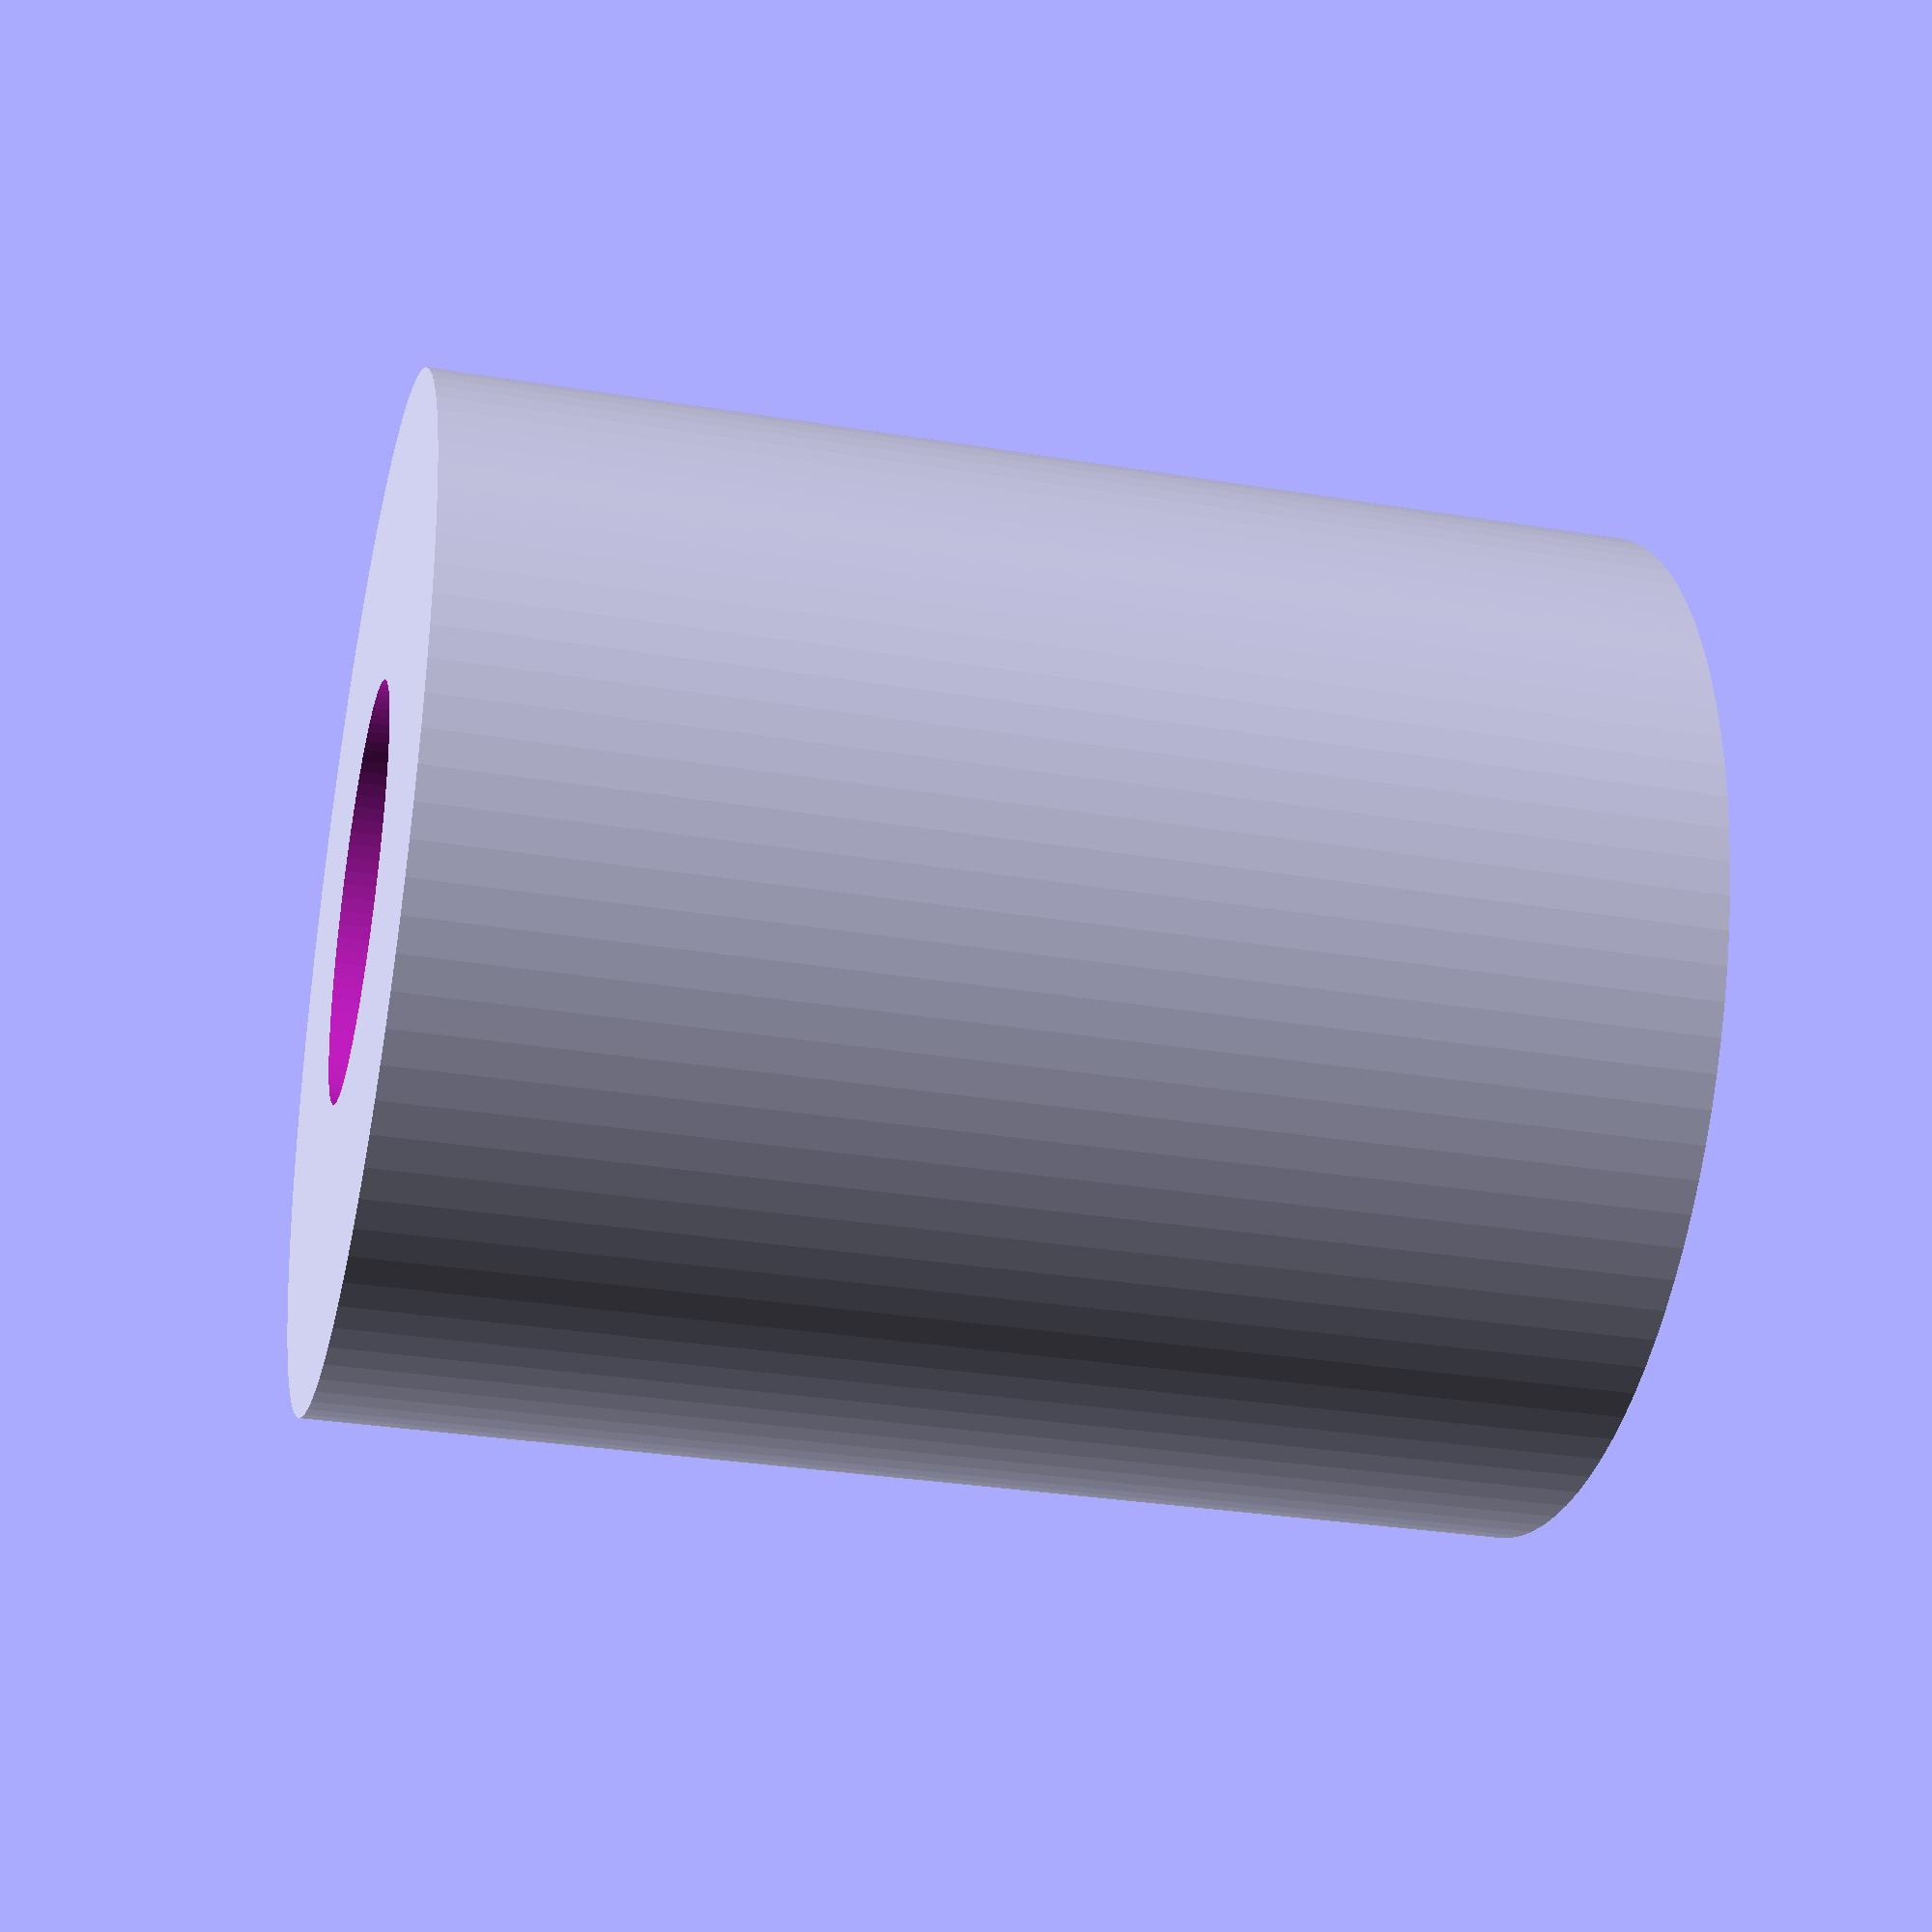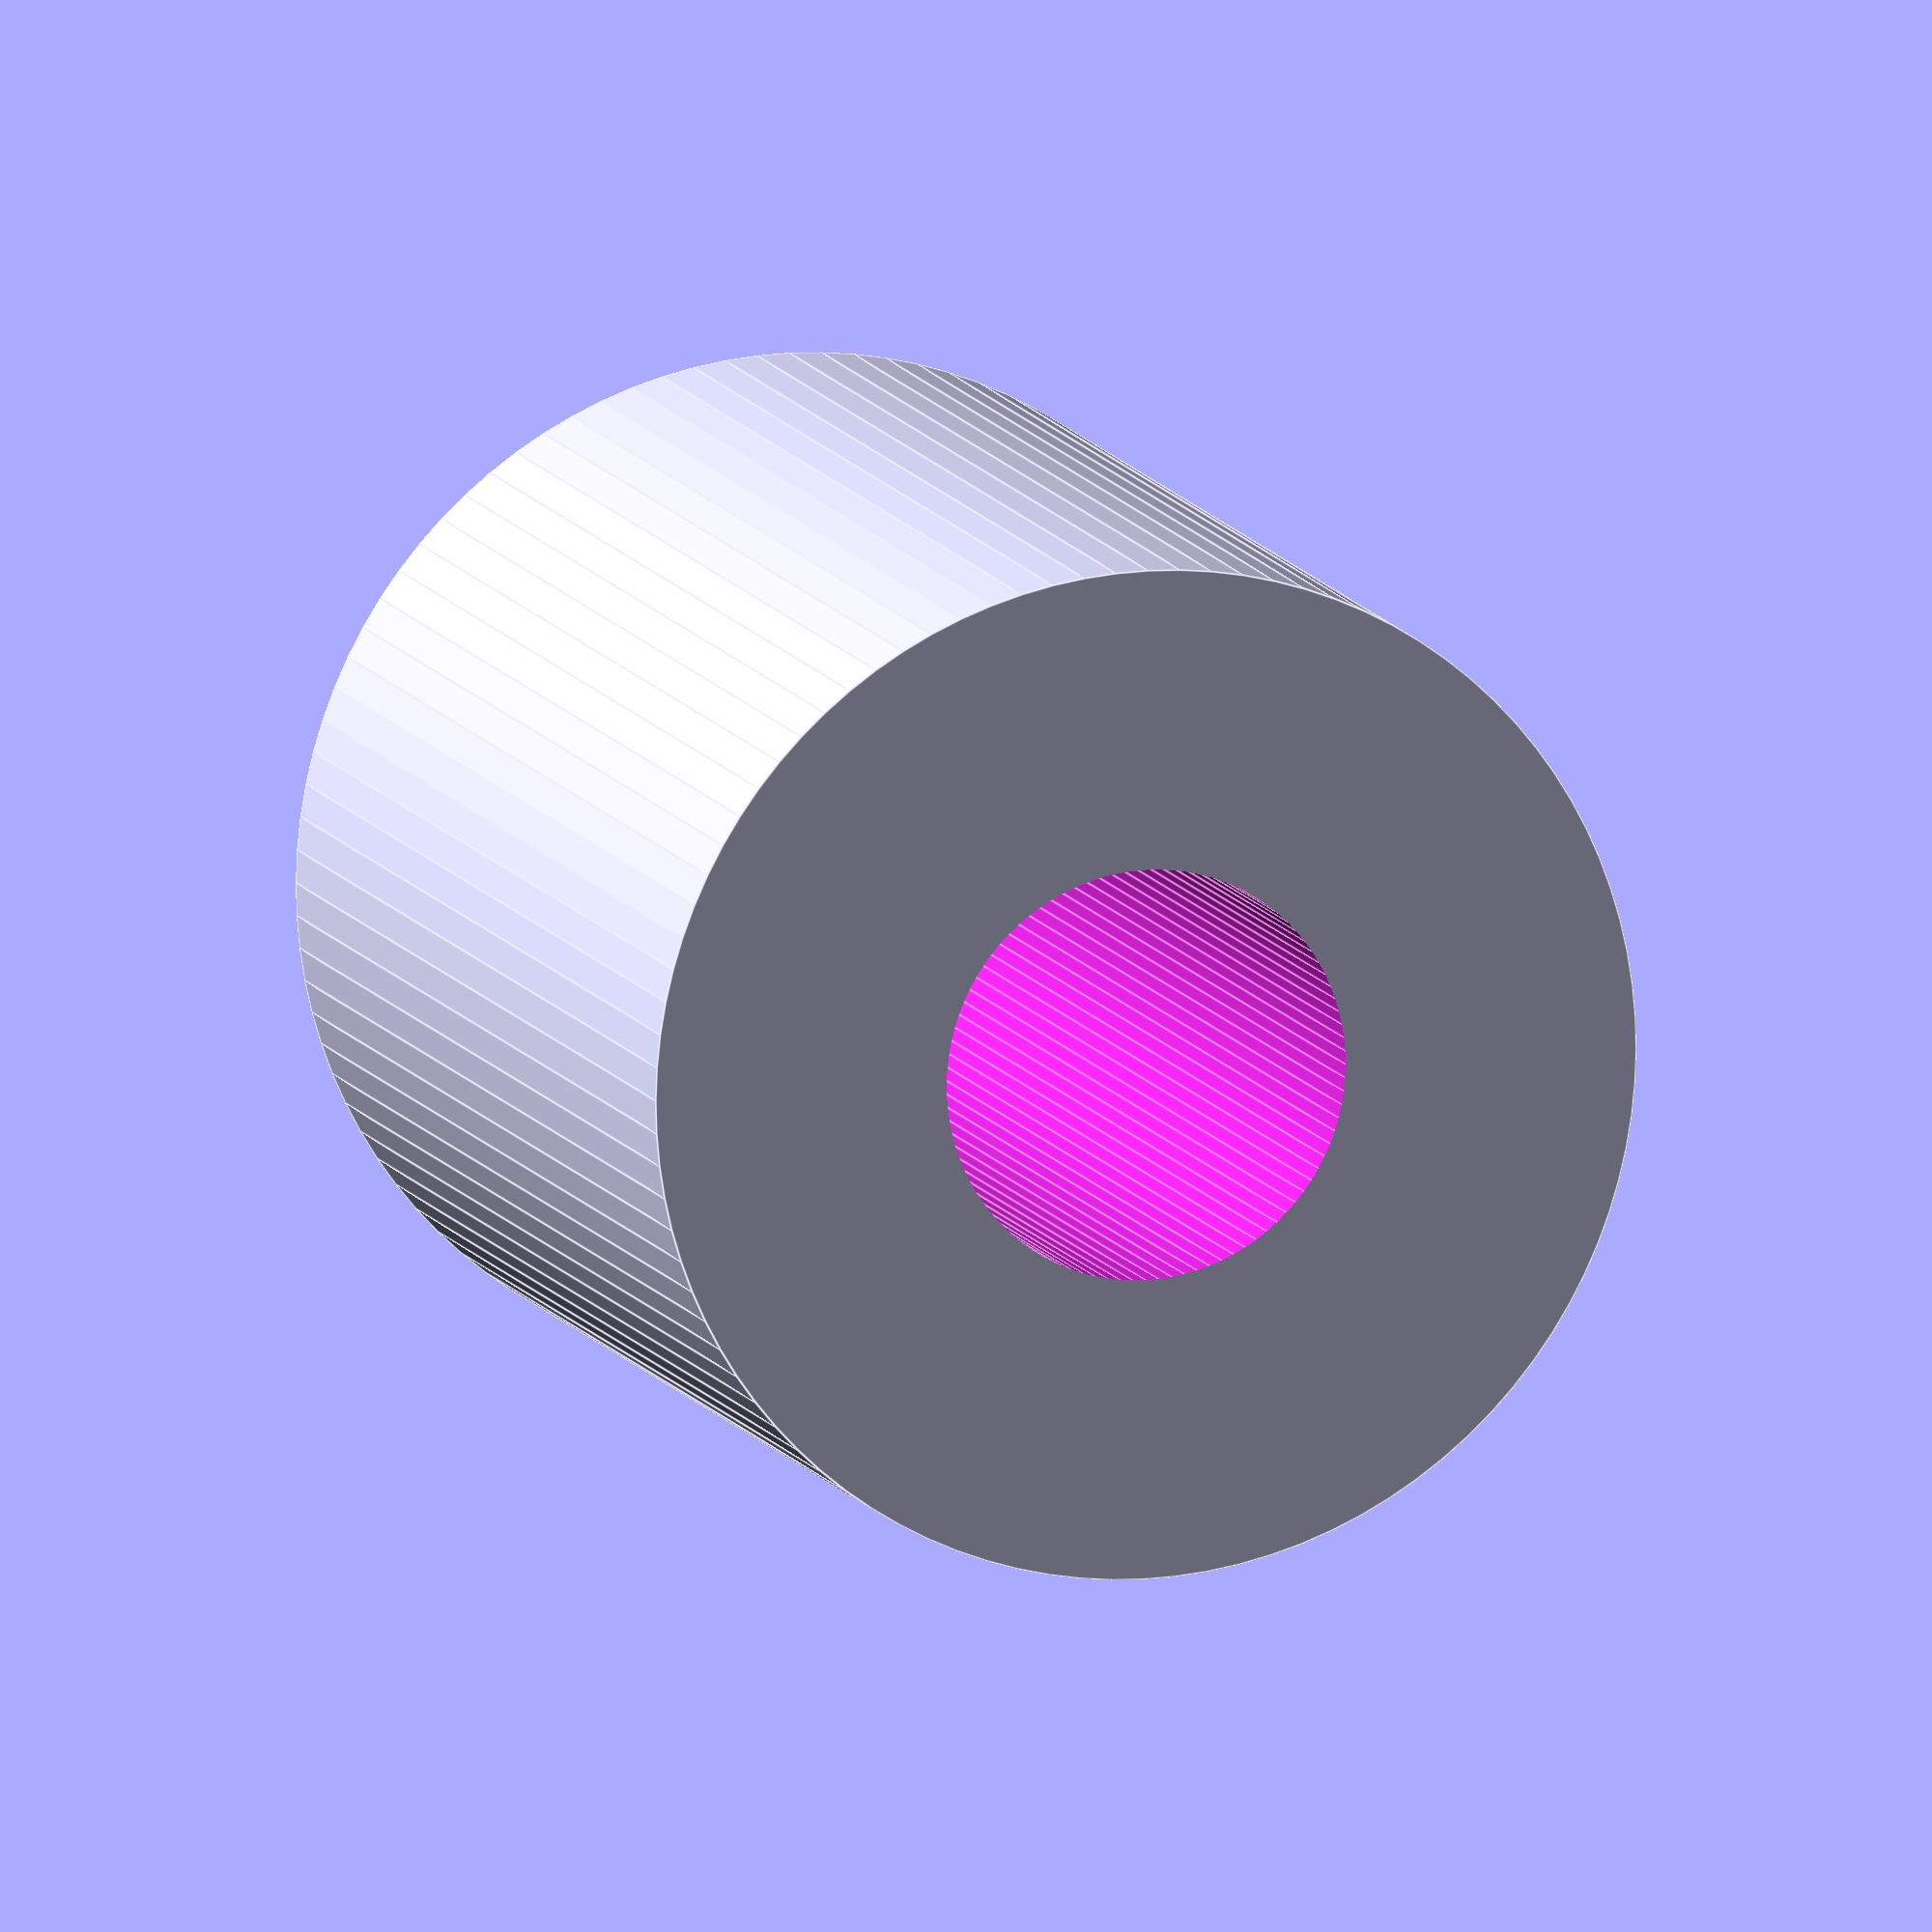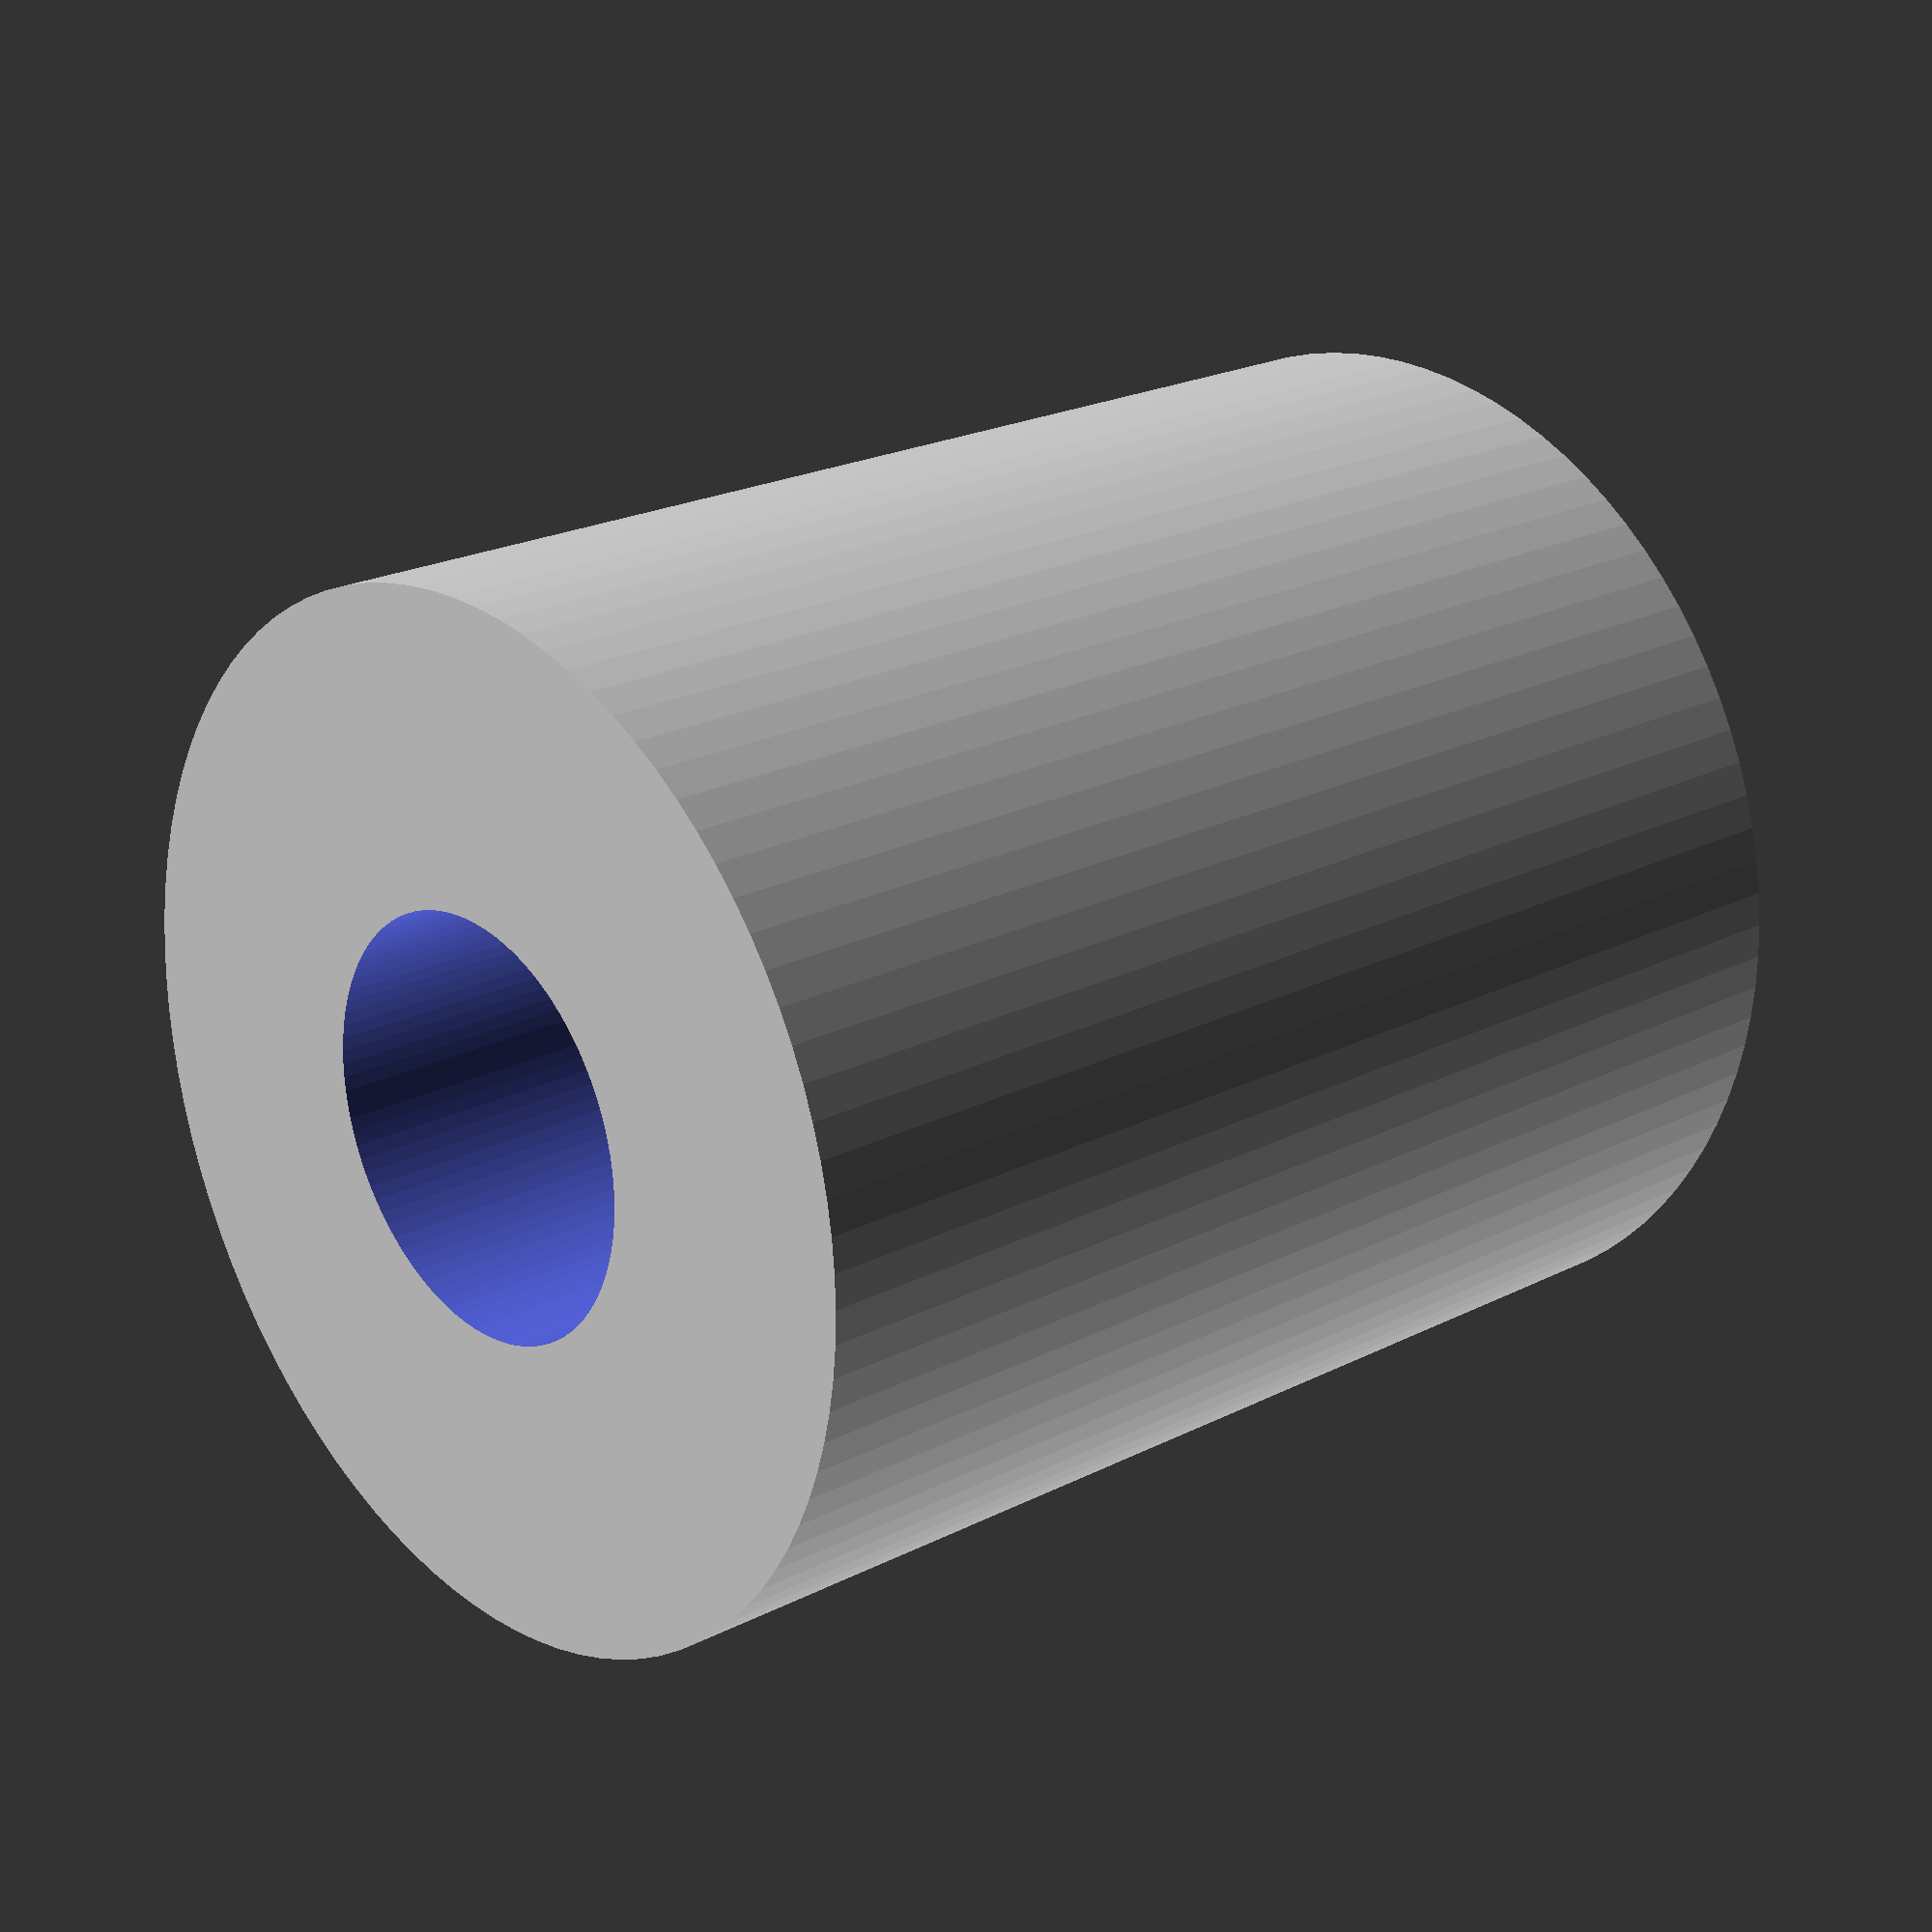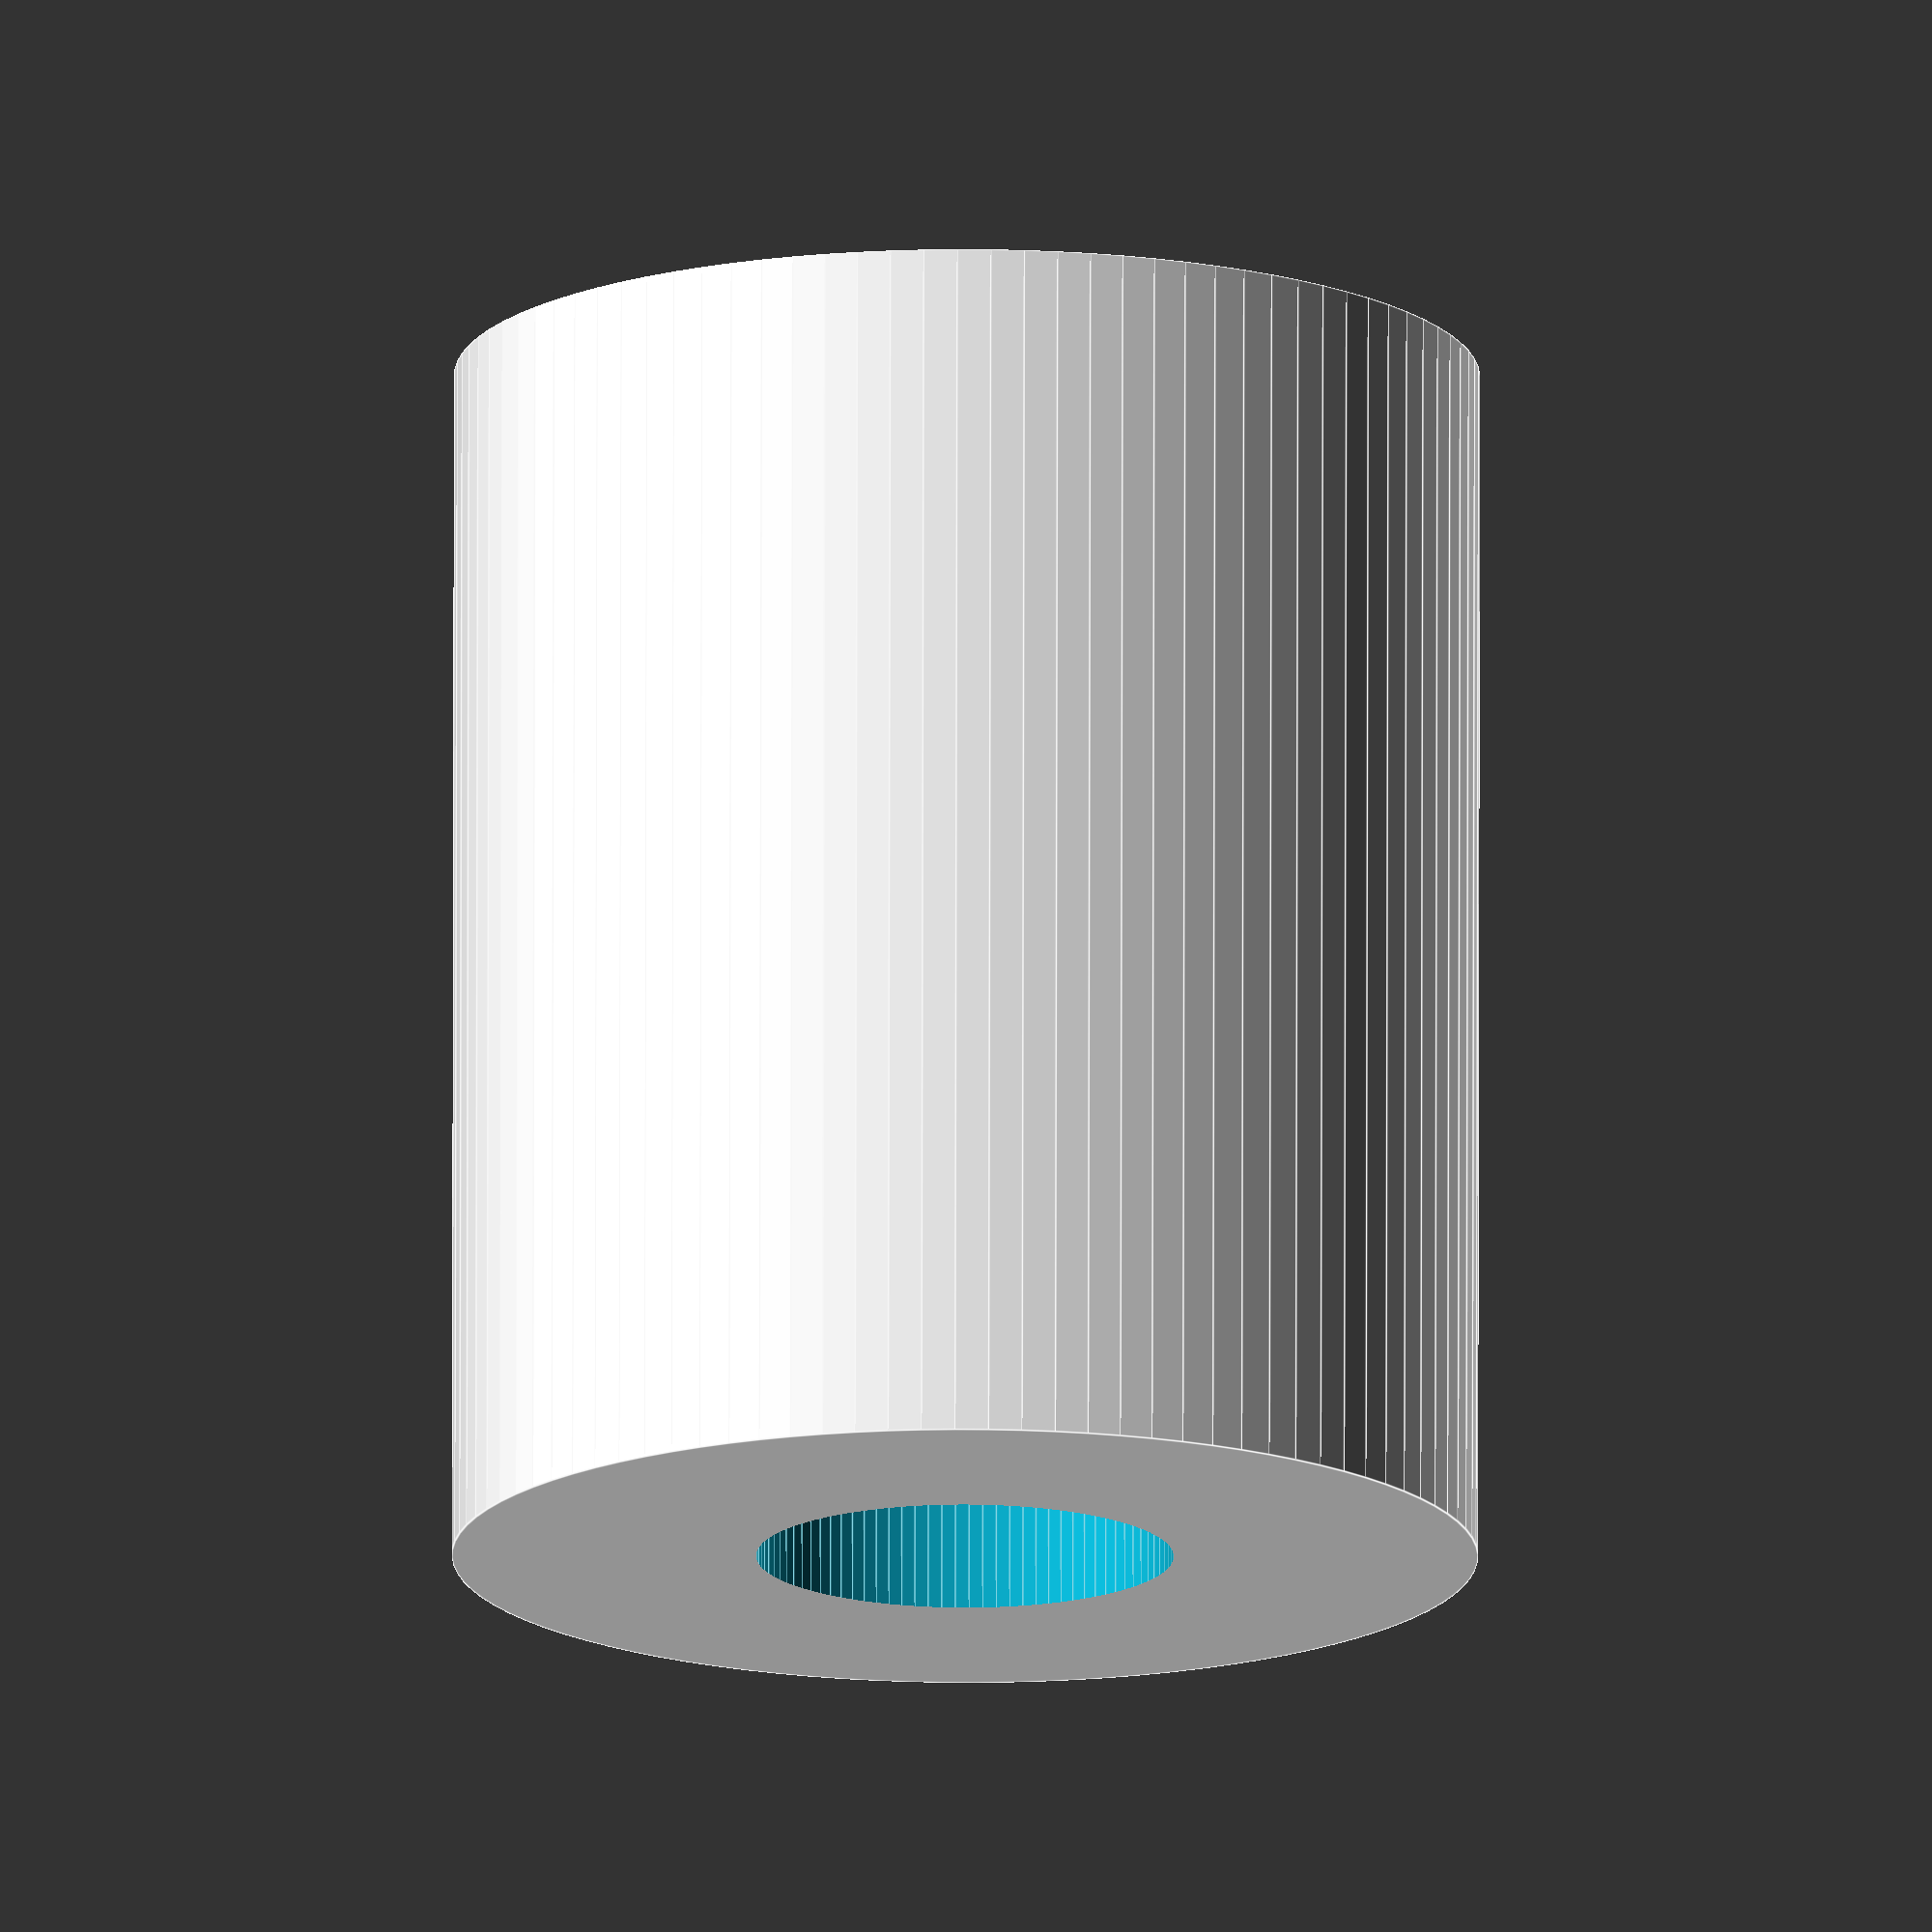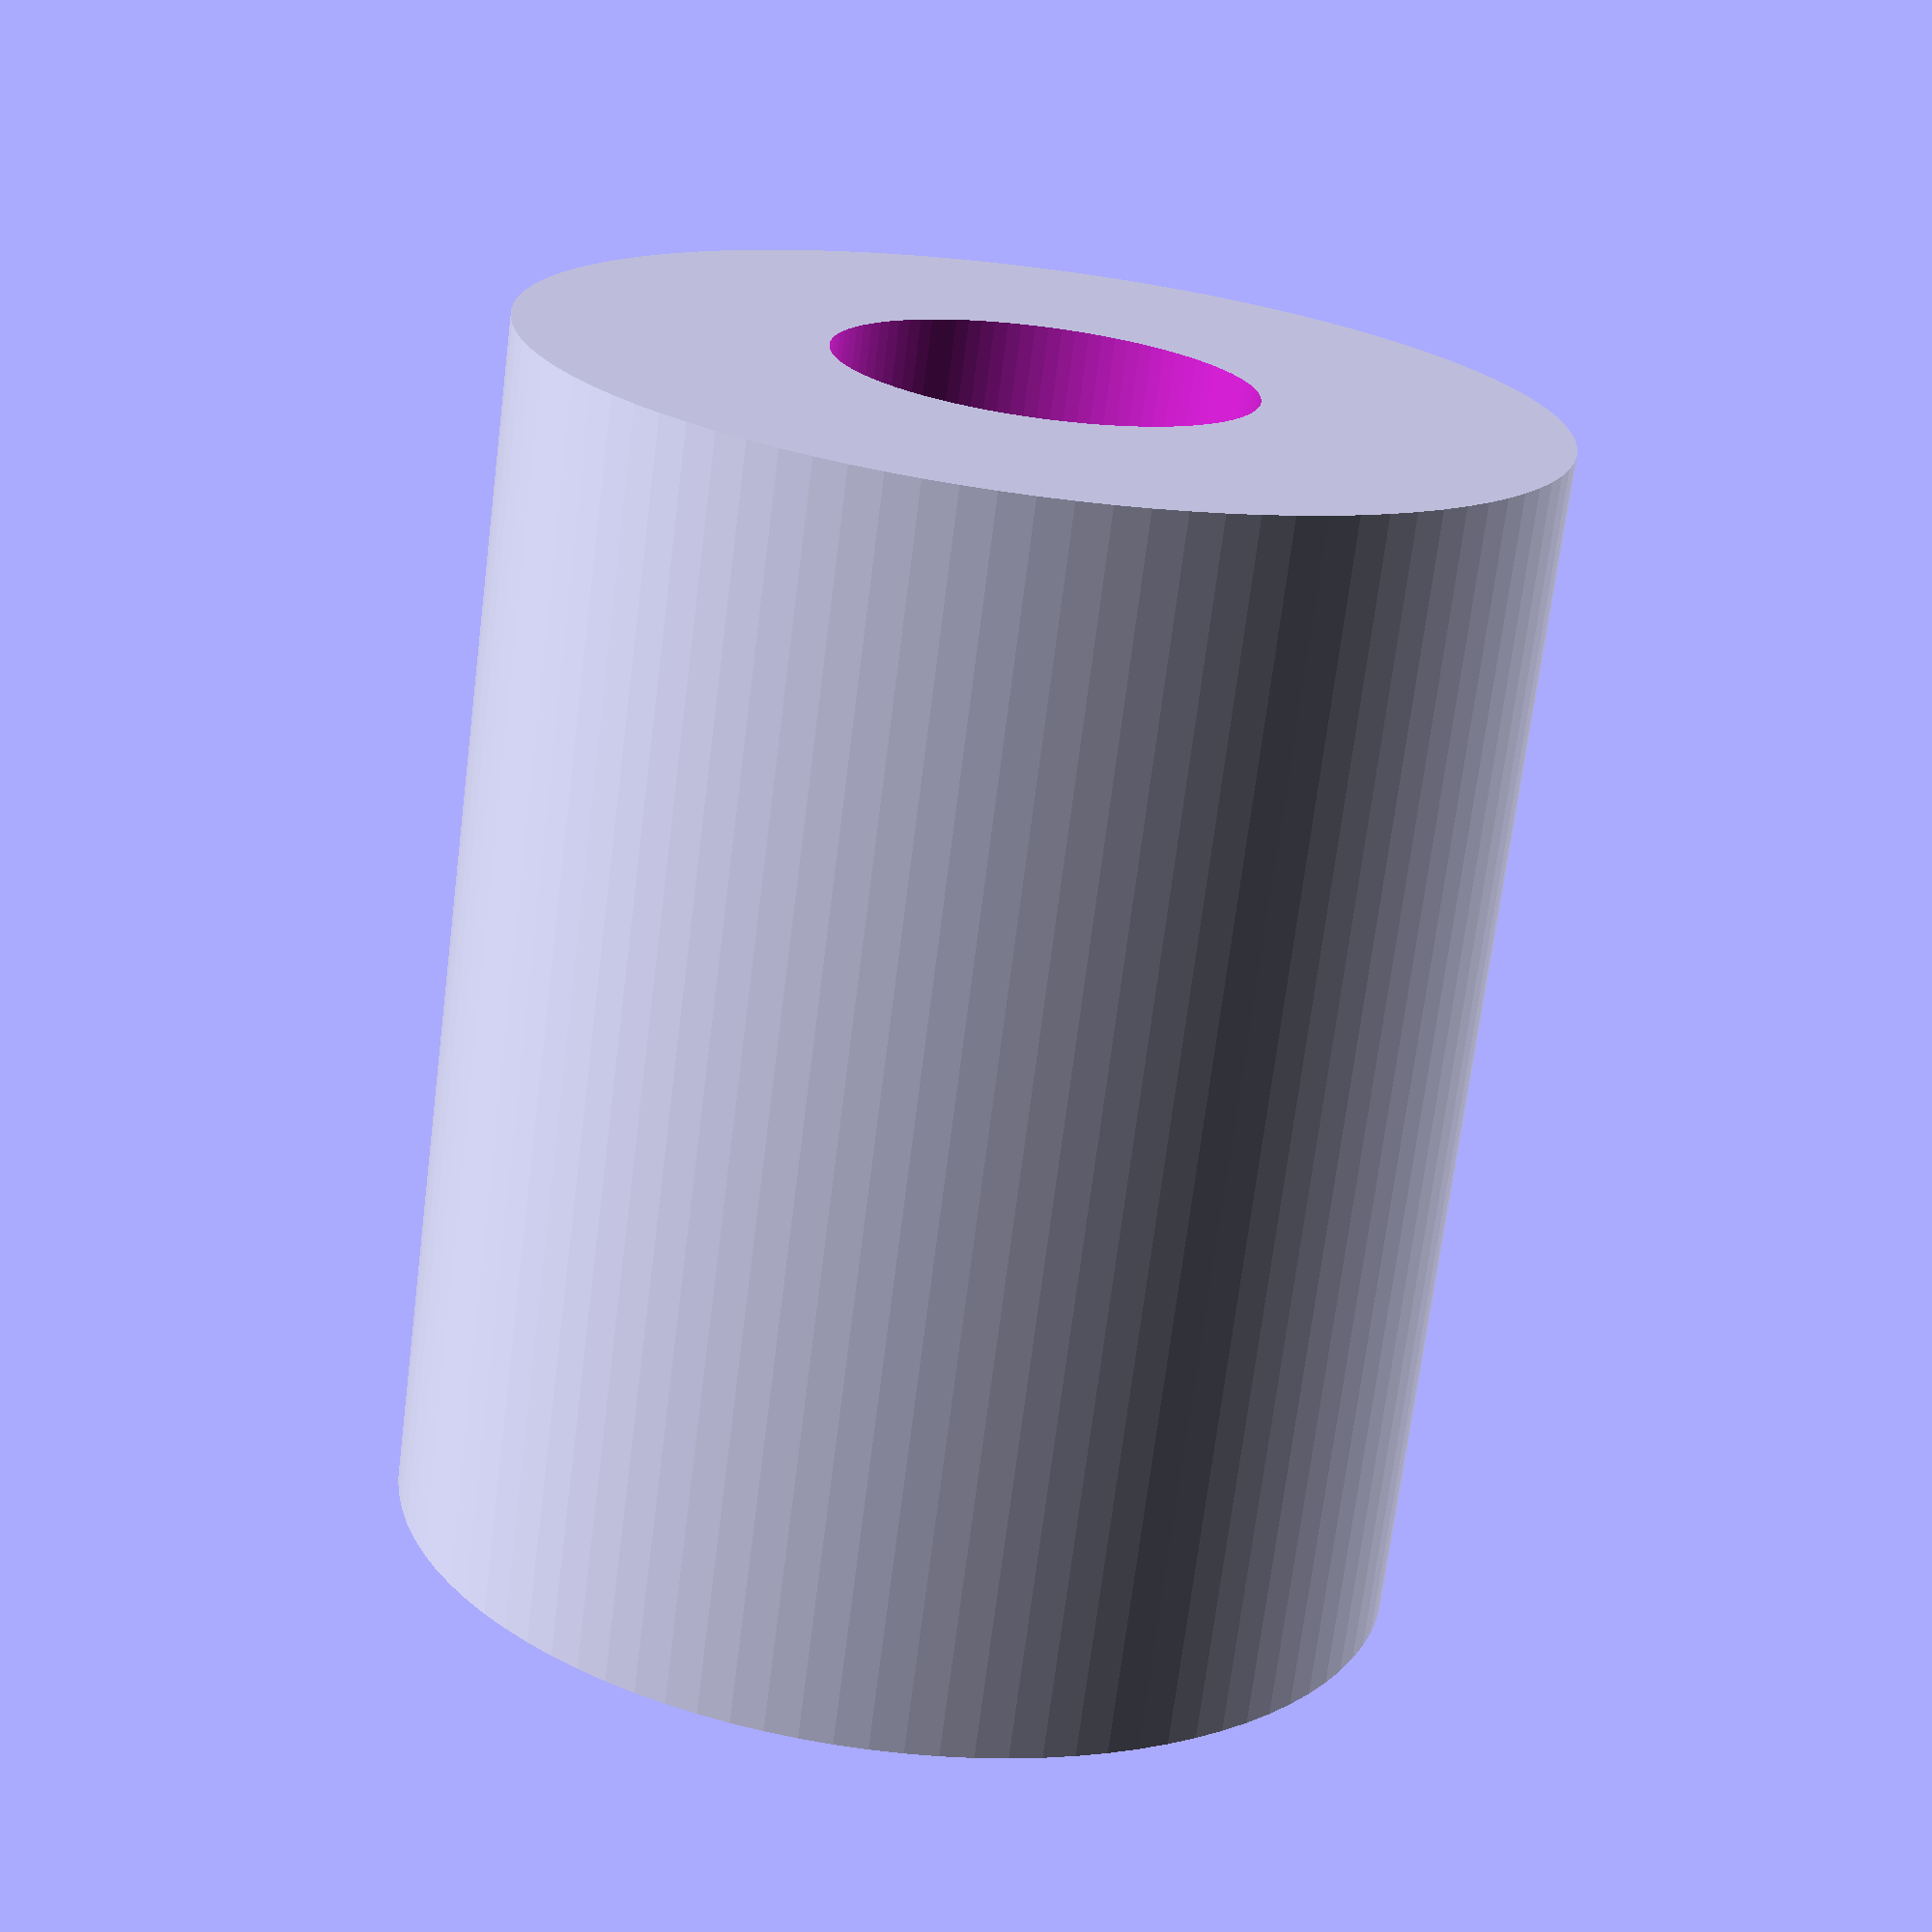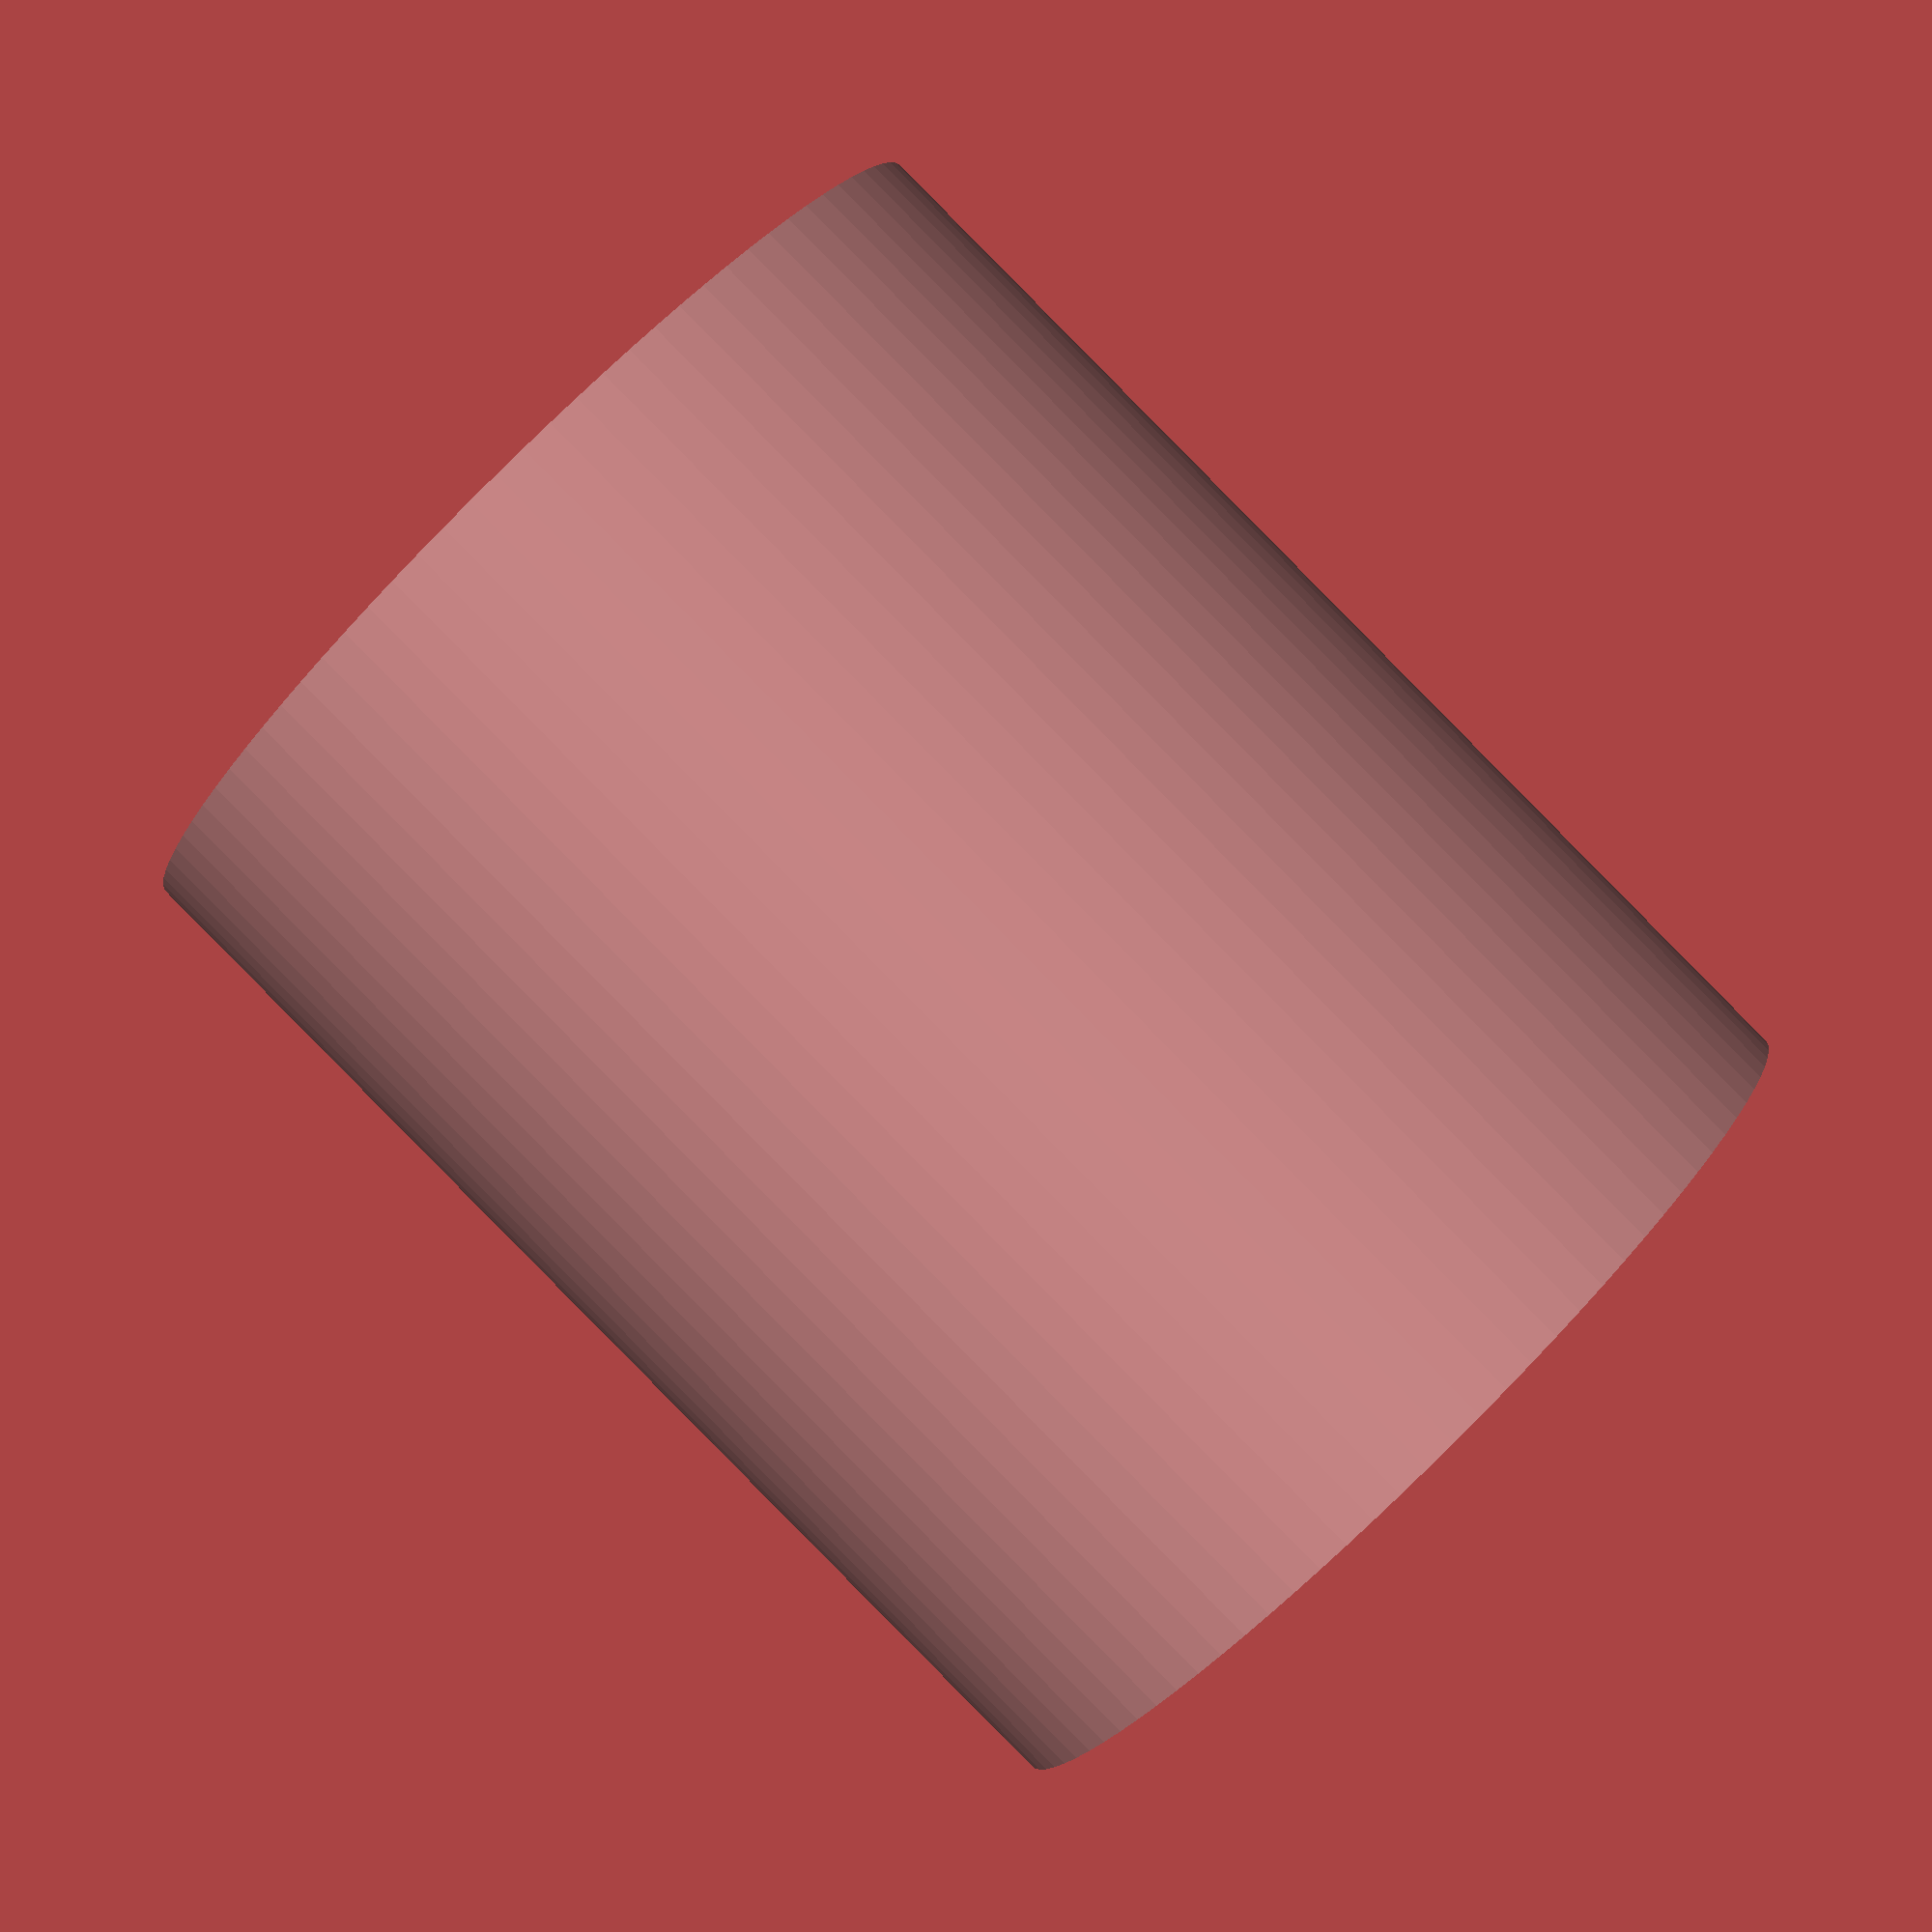
<openscad>
// Spacers between Z backpart and winged nut on Z carriage
// 6 pieces


M4=4.8;        // for easy insertion on M4 bold  
Height=14;


difference()
{
cylinder(h=Height,d=M4+7,center=true,$fn=96);
 cylinder(h=Height+1,d=M4,center=true,$fn=96) ;  
    
}
</openscad>
<views>
elev=210.7 azim=210.6 roll=283.4 proj=p view=solid
elev=169.2 azim=210.3 roll=197.2 proj=o view=edges
elev=158.2 azim=161.3 roll=311.9 proj=p view=wireframe
elev=284.3 azim=268.9 roll=0.1 proj=o view=edges
elev=70.8 azim=137.0 roll=172.8 proj=p view=solid
elev=269.8 azim=351.2 roll=135.3 proj=p view=solid
</views>
